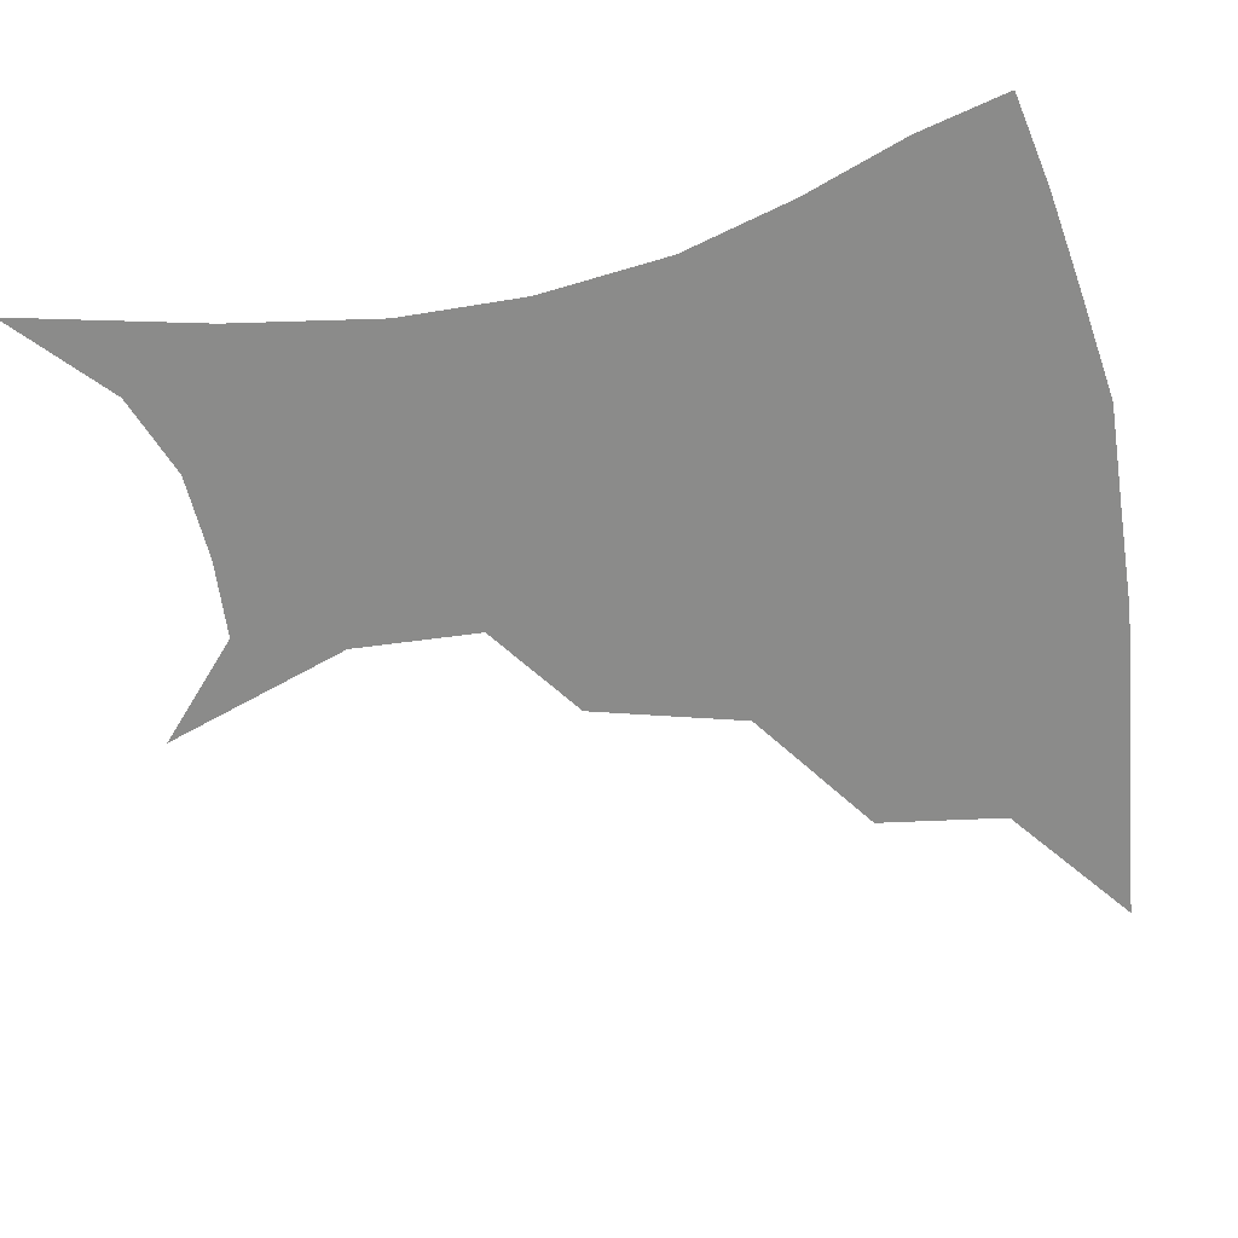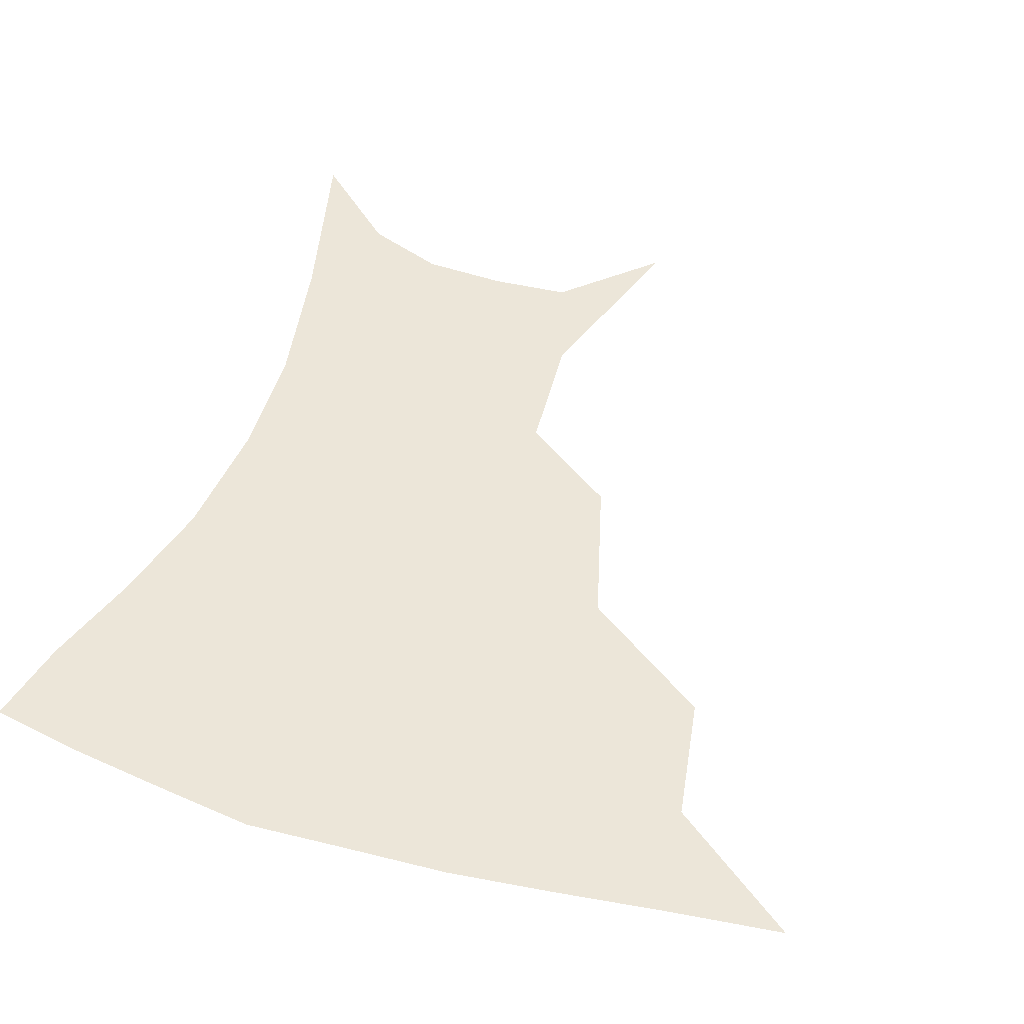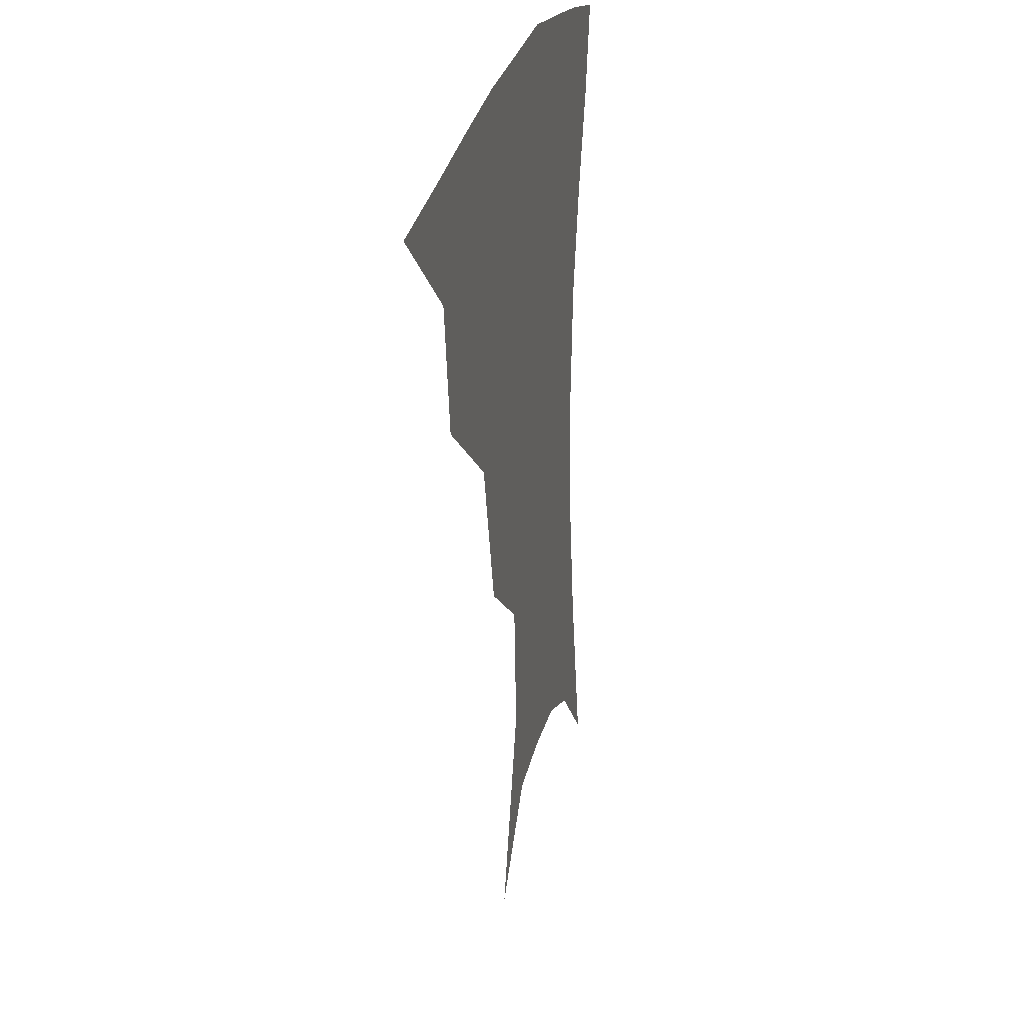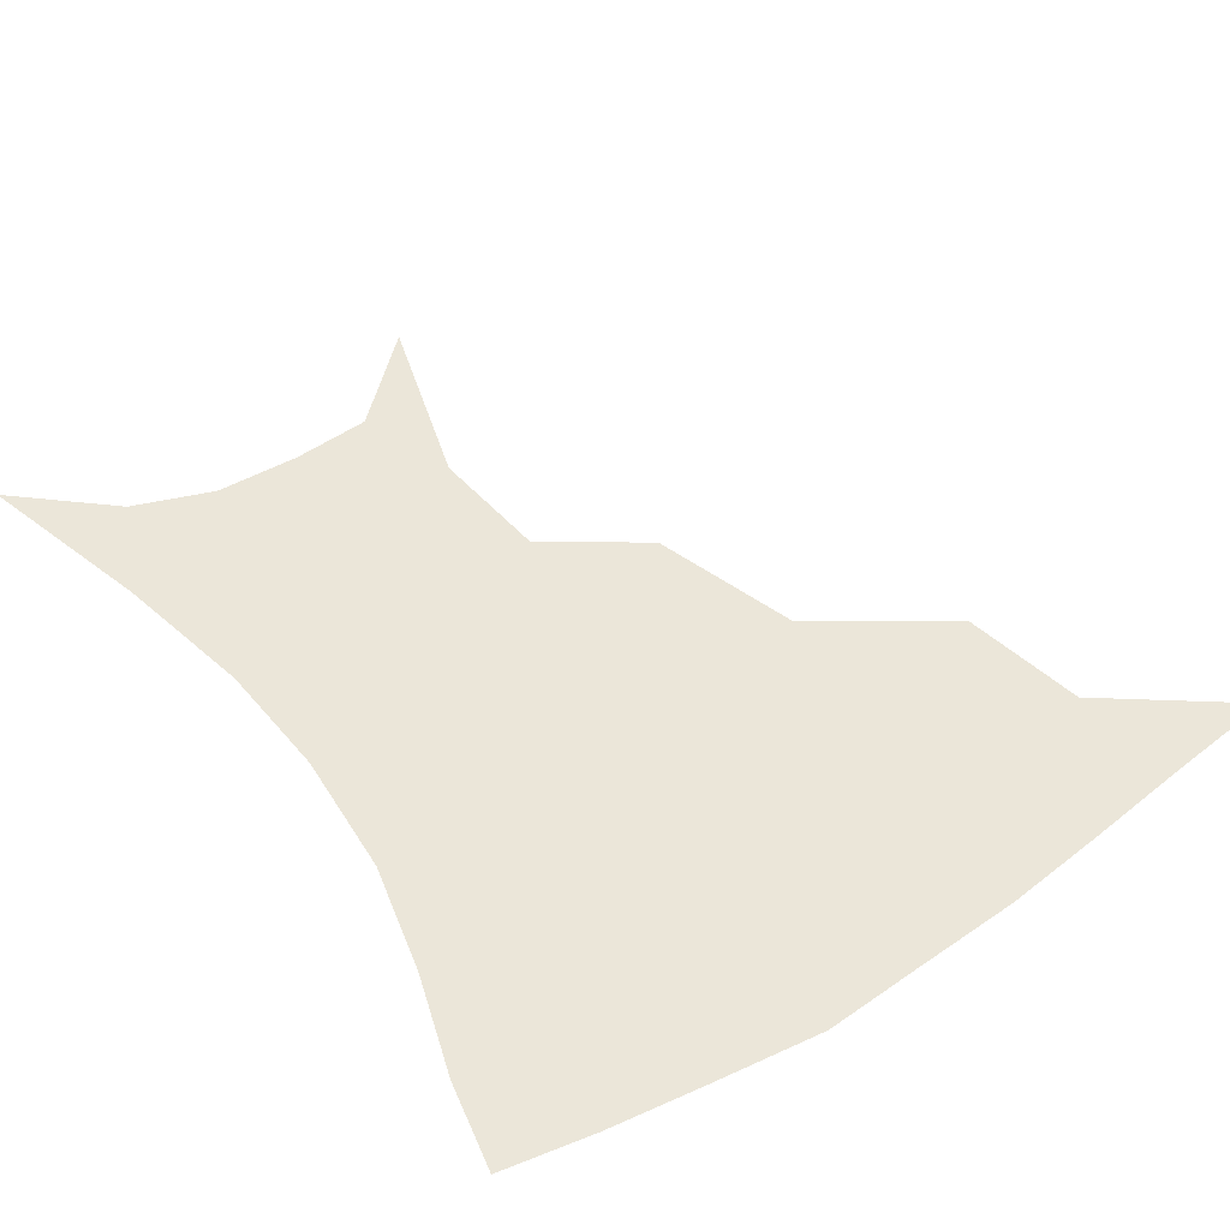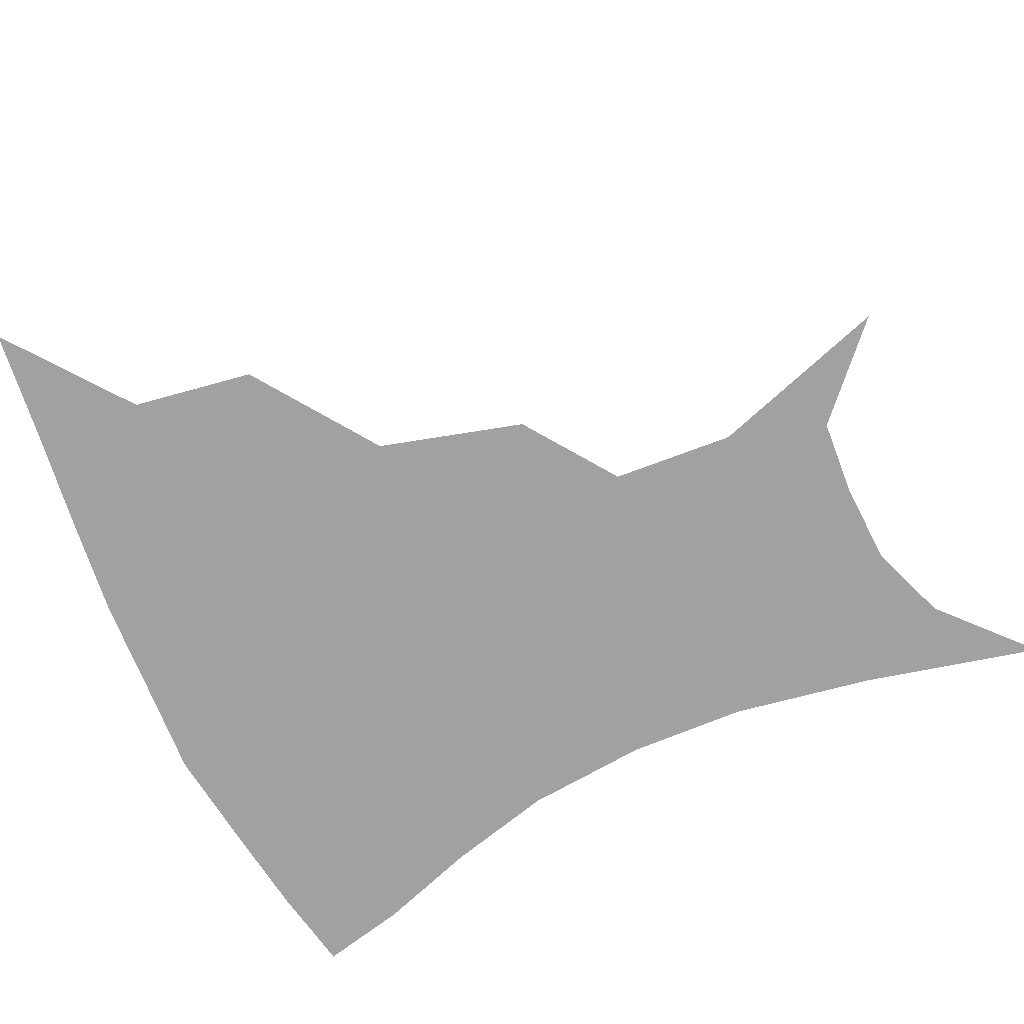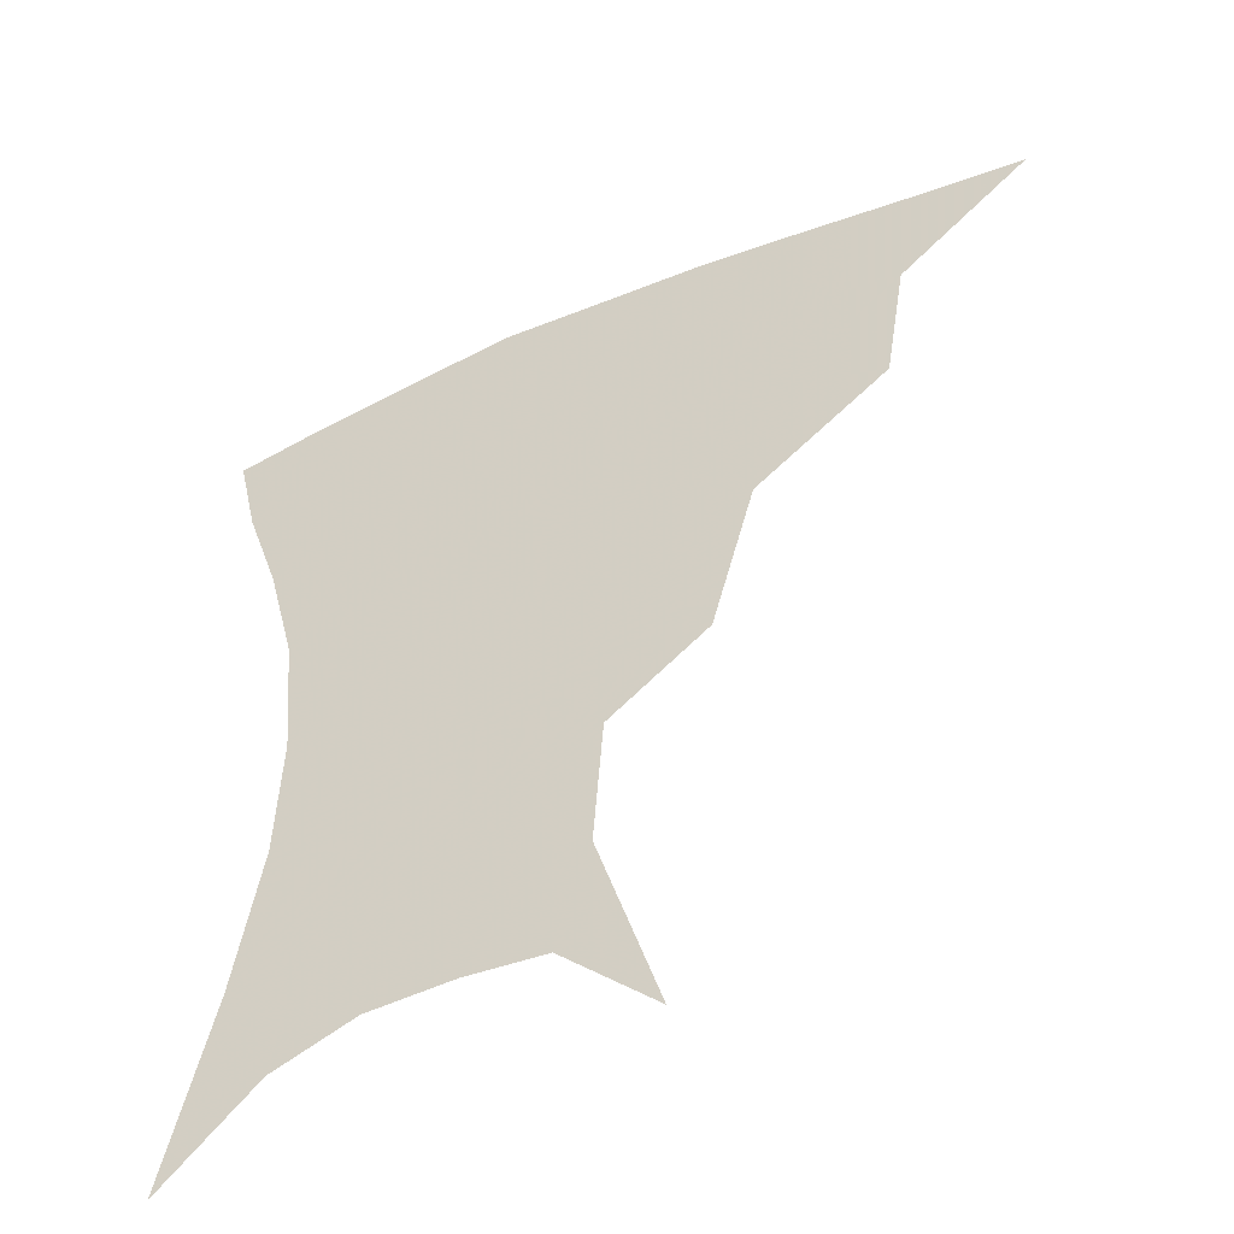
<metadata>
{"format":"obj","ext":"obj","renderer":"f3d","projection":"perspective","resolution":1024,"background":"white","views":[{"elev":-63.7,"azim":101.9,"up":"+Z"},{"elev":49.0,"azim":-161.6,"up":"+Z"},{"elev":24.7,"azim":-78.1,"up":"+Y"},{"elev":47.6,"azim":145.0,"up":"+Z"},{"elev":-72.2,"azim":-65.2,"up":"+Z"},{"elev":-48.4,"azim":-153.8,"up":"+Y"}]}
</metadata>
<code>
v 454.3 353.3 0
v 496 290.8 0
v 490.2 325.8 0
v 485.7 356.9 0
v 544.3 223 0
v 532.6 264.9 0
v 524.6 300.5 0
v 520.1 331.3 0
v 515.6 360.7 0
v 557.3 115.8 0
v 574.1 168.2 0
v 571.5 203.6 0
v 561.8 243 0
v 555.6 278.6 0
v 551.9 308.3 0
v 548.3 335.2 0
v 544.6 364 0
v 583.2 139.9 0
v 591 180 0
v 586.5 216.4 0
v 581.5 253.7 0
v 578.7 284.1 0
v 577.5 311.5 0
v 577.1 337.4 0
v 573.7 365.5 0
v 605.4 141.4 0
v 607.2 184.5 0
v 603.3 221.7 0
v 601.1 257.1 0
v 601.3 287.2 0
v 602.2 313.3 0
v 603 338.1 0
v 601.1 366.9 0
v 629.1 140.4 0
v 623.5 187.5 0
v 620.5 222.7 0
v 620.3 254.9 0
v 622.6 285 0
v 625.6 312.1 0
v 628.6 337.2 0
v 630.8 363 0
v 651.6 131.8 0
v 641.6 181 0
v 638.1 215.9 0
v 638.5 248.1 0
v 642 281.6 0
v 647.9 309.9 0
v 653.6 334.4 0
v 657.3 359.2 0
v 677.8 108 0
v 665.2 159.8 0
v 658 200.6 0
v 656.5 234.9 0
v 659.5 270.6 0
v 667.3 301.3 0
v 676.7 329.7 0
v 682.3 354.4 0
v 721 361 0
f 3 4 1
f 6 7 2
f 2 7 3
f 7 8 3
f 3 8 4
f 8 9 4
f 12 13 5
f 5 13 6
f 13 14 6
f 6 14 7
f 14 15 7
f 7 15 8
f 15 16 8
f 8 16 9
f 16 17 9
f 10 18 11
f 18 19 11
f 11 19 12
f 19 20 12
f 12 20 13
f 20 21 13
f 13 21 14
f 21 22 14
f 14 22 15
f 22 23 15
f 15 23 16
f 23 24 16
f 16 24 17
f 24 25 17
f 18 26 19
f 26 27 19
f 19 27 20
f 27 28 20
f 20 28 21
f 28 29 21
f 21 29 22
f 29 30 22
f 22 30 23
f 30 31 23
f 23 31 24
f 31 32 24
f 24 32 25
f 32 33 25
f 26 34 27
f 34 35 27
f 27 35 28
f 35 36 28
f 28 36 29
f 36 37 29
f 29 37 30
f 37 38 30
f 30 38 31
f 38 39 31
f 31 39 32
f 39 40 32
f 32 40 33
f 40 41 33
f 34 42 35
f 42 43 35
f 35 43 36
f 43 44 36
f 36 44 37
f 44 45 37
f 37 45 38
f 45 46 38
f 38 46 39
f 46 47 39
f 39 47 40
f 47 48 40
f 40 48 41
f 48 49 41
f 42 50 43
f 50 51 43
f 43 51 44
f 51 52 44
f 44 52 45
f 52 53 45
f 45 53 46
f 53 54 46
f 46 54 47
f 54 55 47
f 47 55 48
f 55 56 48
f 48 56 49
f 56 57 49

</code>
